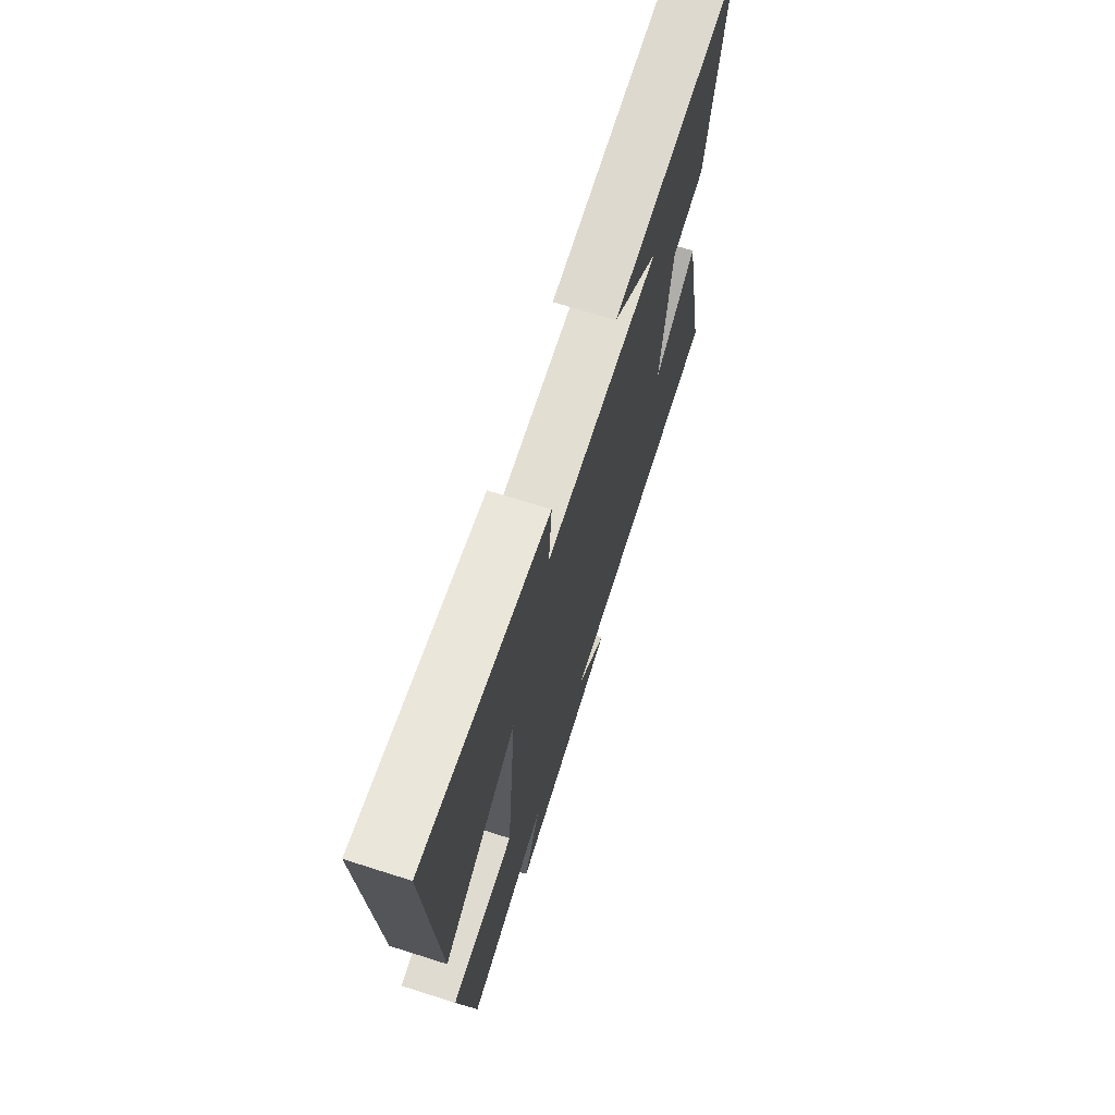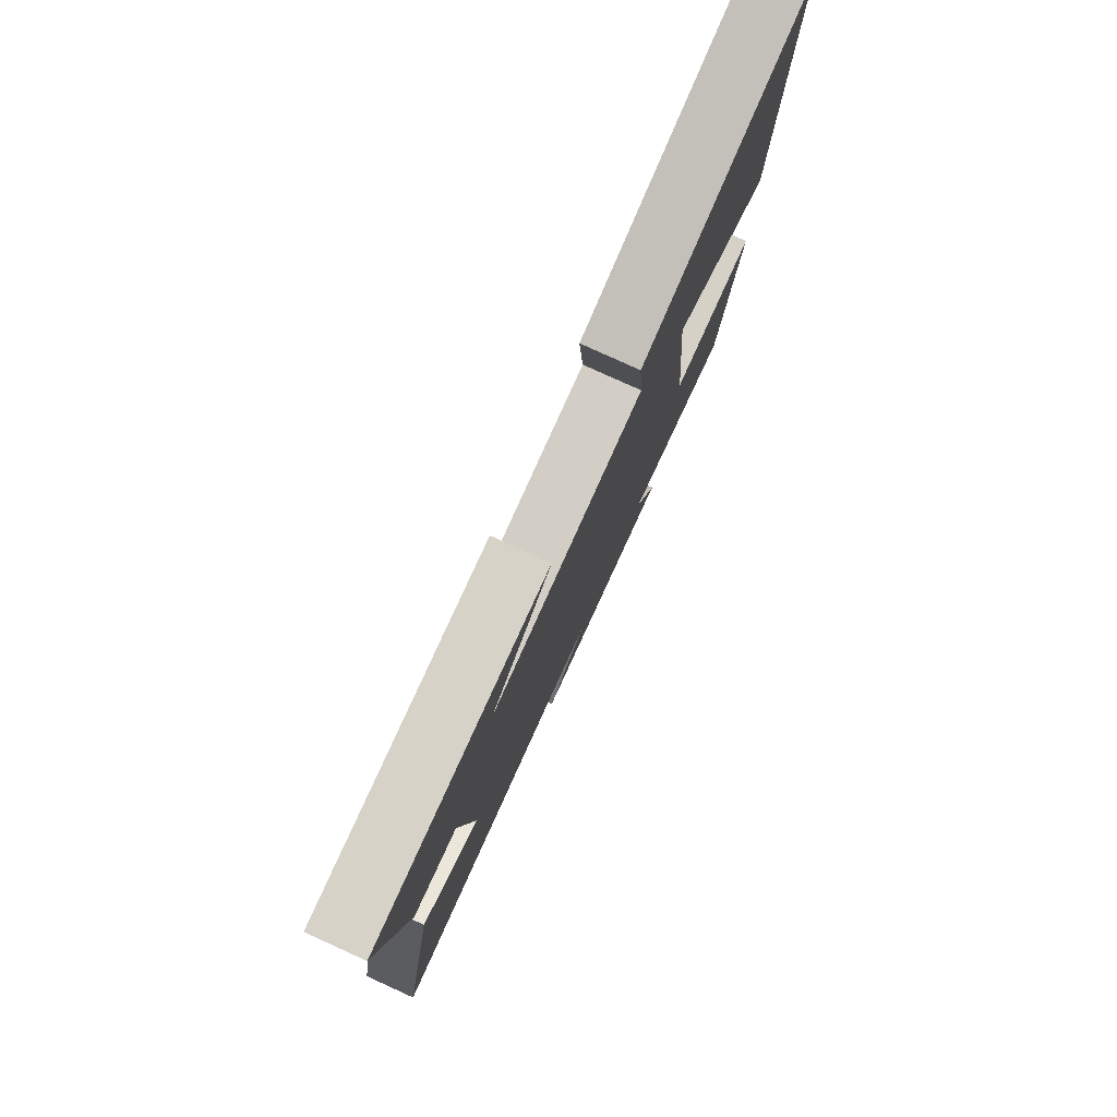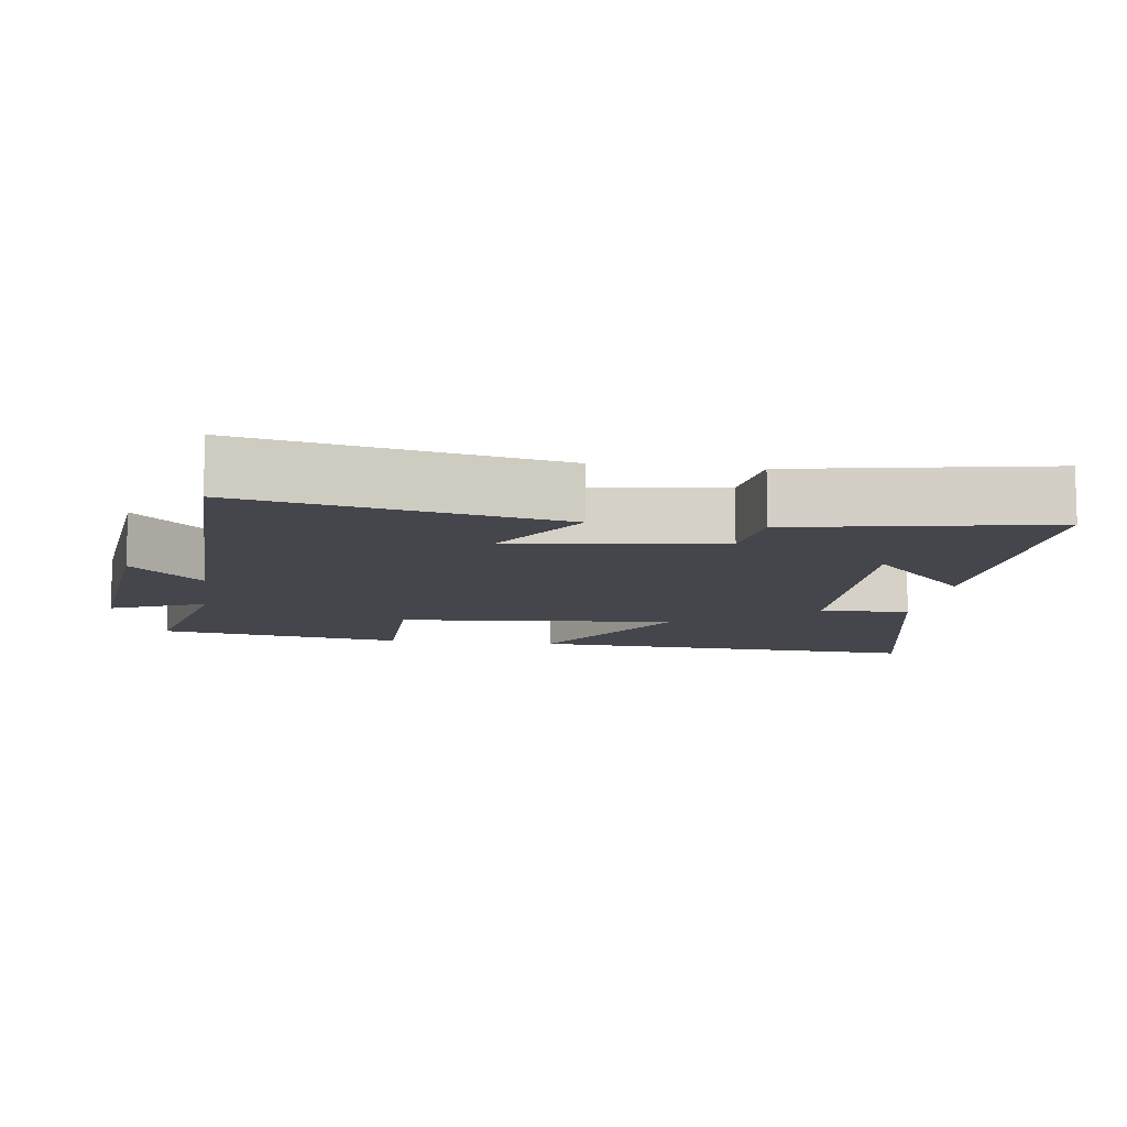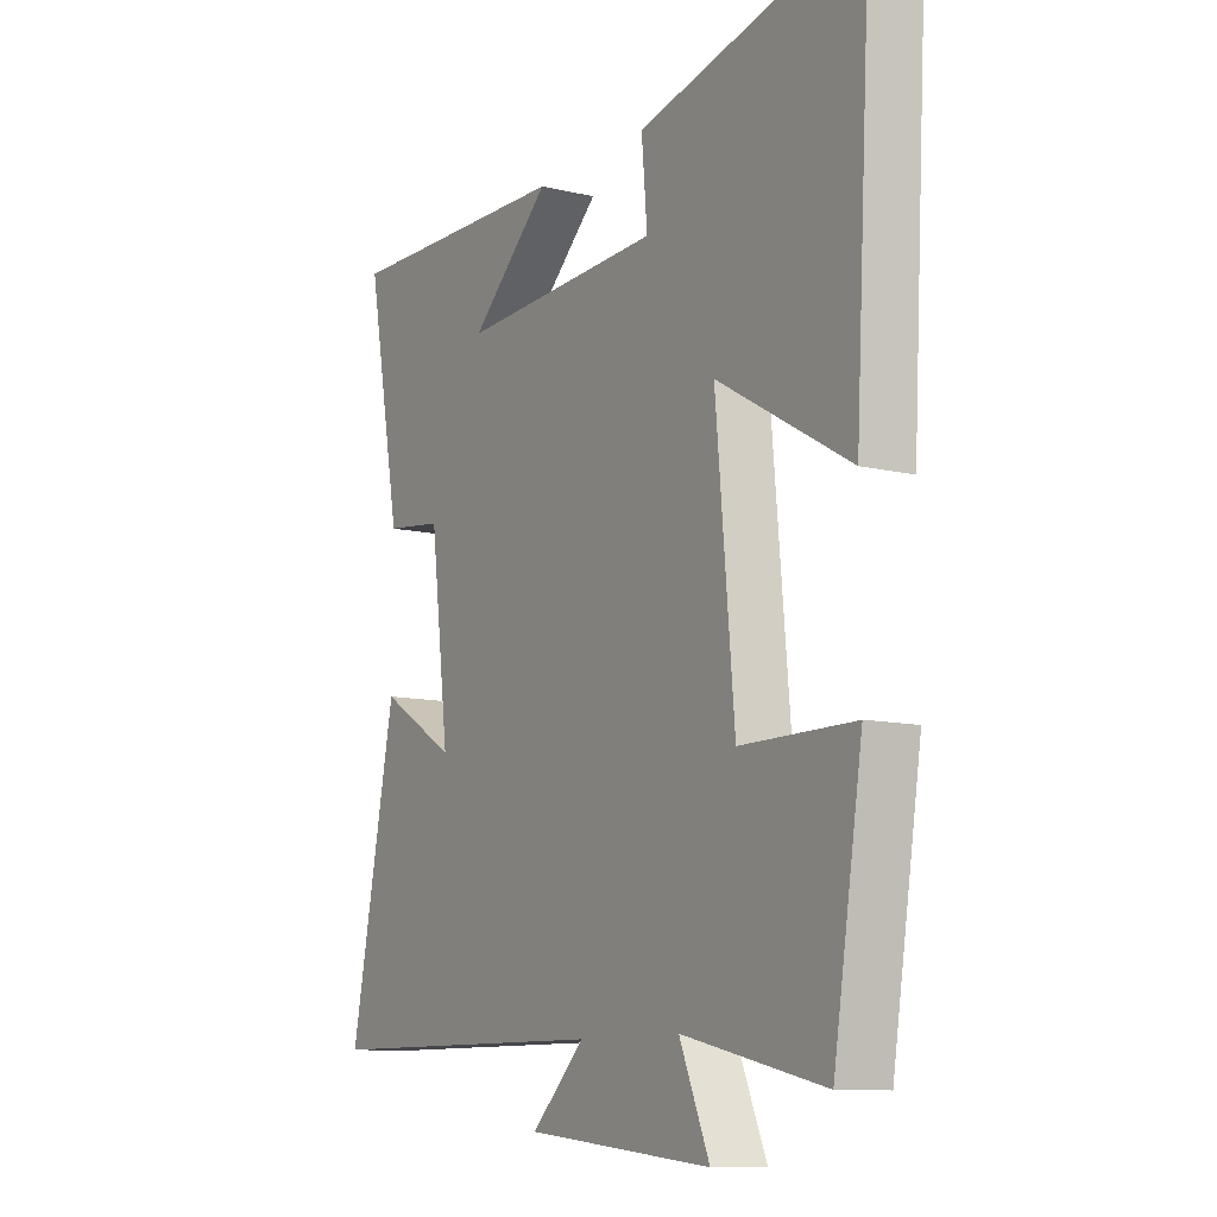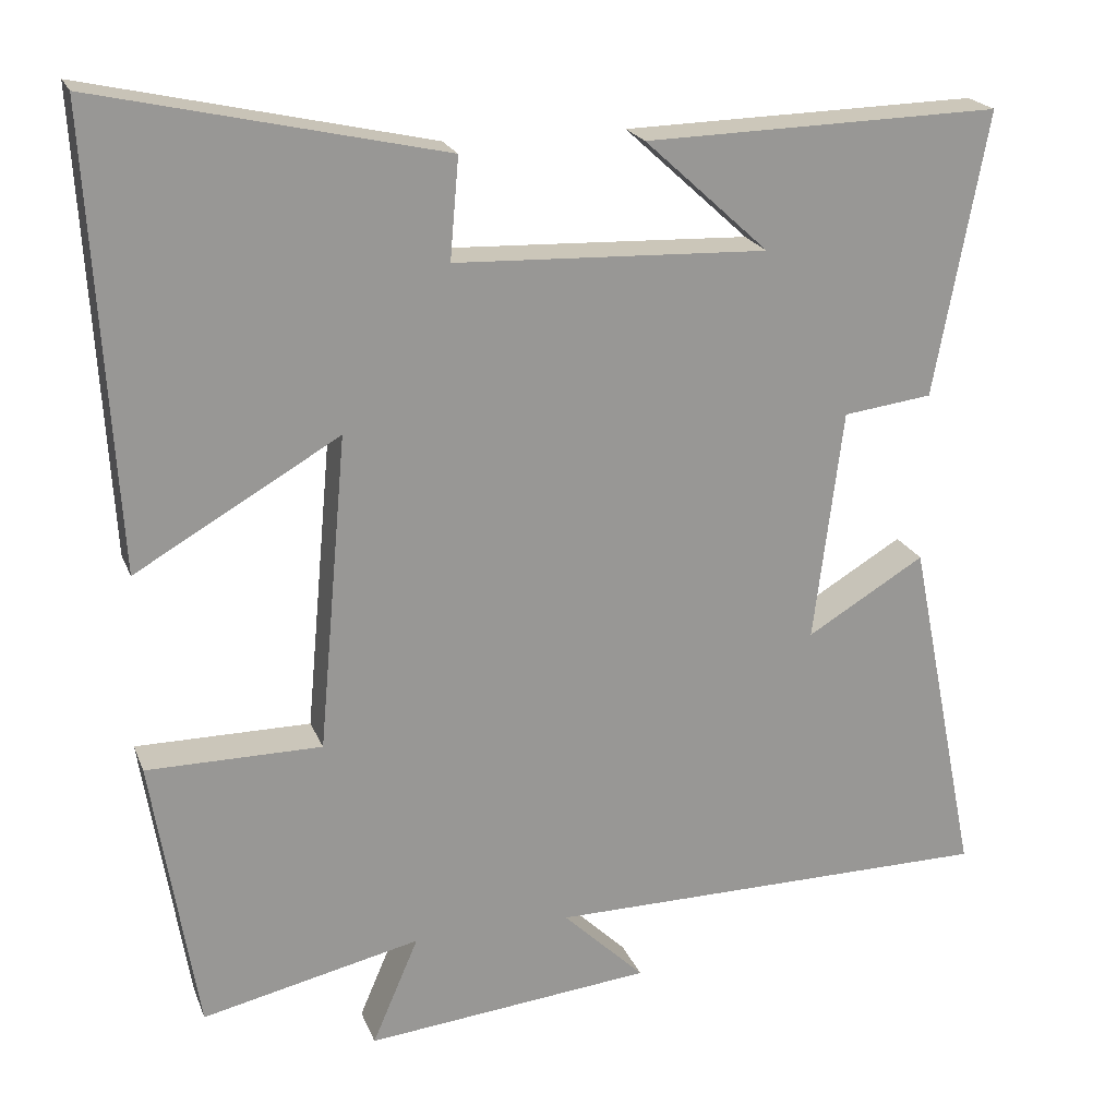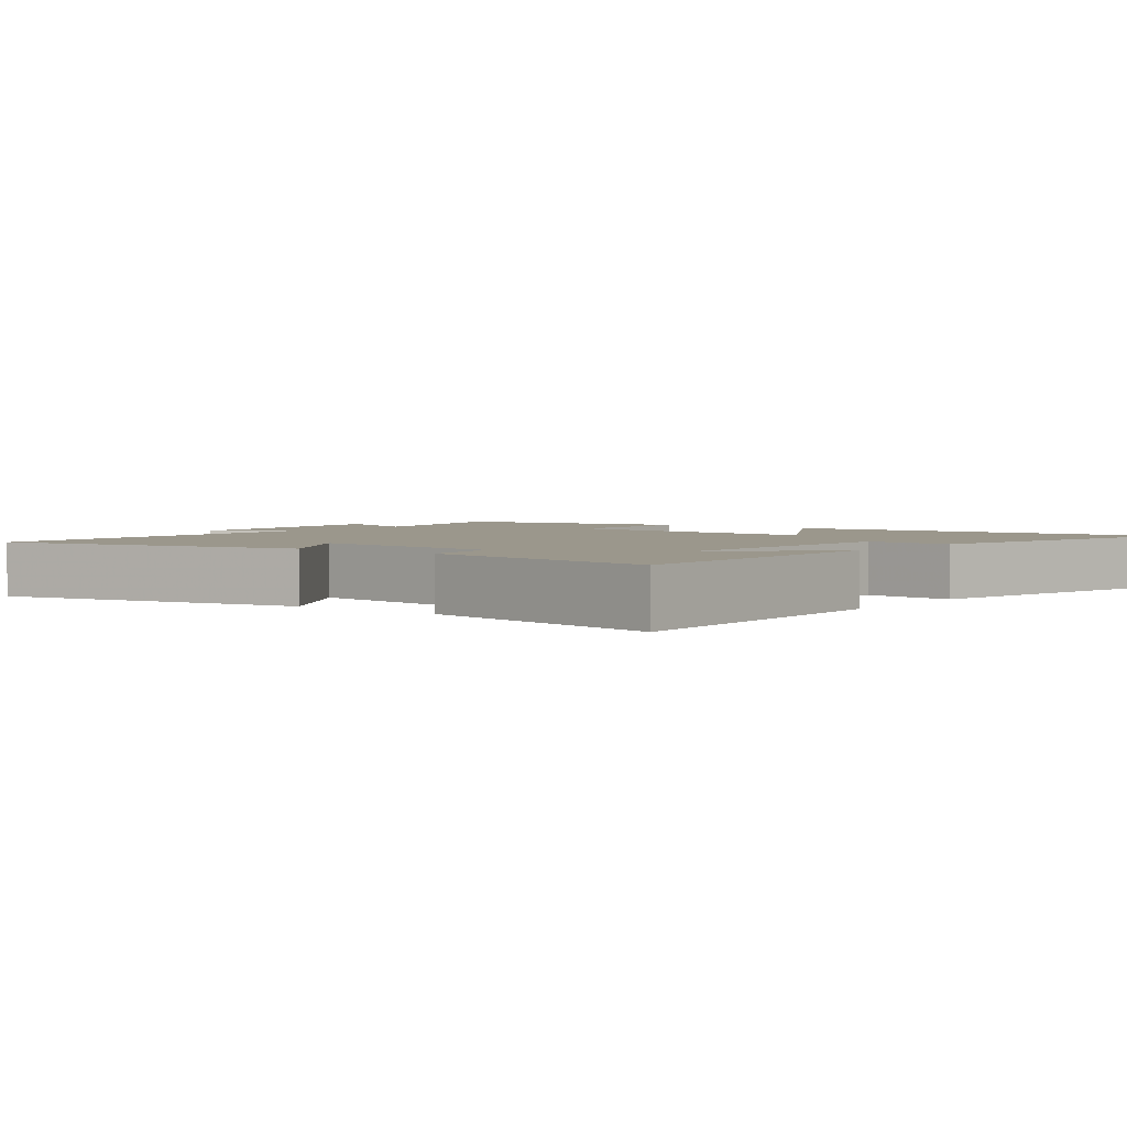
<metadata>
{"format":"obj","ext":"obj","renderer":"f3d","projection":"perspective","resolution":1024,"background":"white","views":[{"elev":70.2,"azim":107.6,"up":"+Z"},{"elev":79.6,"azim":-65.6,"up":"+Z"},{"elev":-10.0,"azim":-98.0,"up":"+Y"},{"elev":-10.5,"azim":59.0,"up":"+Z"},{"elev":21.2,"azim":162.4,"up":"+Z"},{"elev":2.8,"azim":-52.4,"up":"+Y"}]}
</metadata>
<code>
v -0.588 0.07 -0.497
v -0.5 0.07 -0.06
v -0.353 0.07 -0.148
v -0.389 0.07 0.142
v -0.5 0.07 0.156
v -0.566 0.07 0.51
v -0.122 0.07 0.5
v -0.277 0.07 0.358
v 0.113 0.07 0.374
v 0.102 0.07 0.5
v 0.532 0.07 0.597
v 0.5 0.07 0.034
v 0.246 0.07 0.18
v 0.282 0.07 -0.214
v 0.5 0.07 -0.214
v 0.444 0.07 -0.561
v 0.171 0.07 -0.5
v 0.229 0.07 -0.635
v -0.129 0.07 -0.599
v -0.027 0.07 -0.5
v -0.588 0 -0.497
v -0.5 0 -0.06
v -0.353 0 -0.148
v -0.389 0 0.142
v -0.5 0 0.156
v -0.566 0 0.51
v -0.122 0 0.5
v -0.277 0 0.358
v 0.113 0 0.374
v 0.102 0 0.5
v 0.532 0 0.597
v 0.5 0 0.034
v 0.246 0 0.18
v 0.282 0 -0.214
v 0.5 0 -0.214
v 0.444 0 -0.561
v 0.171 0 -0.5
v 0.229 0 -0.635
v -0.129 0 -0.599
v -0.027 0 -0.5
f 17 18 19 20
f 17 20 1 2
f 14 15 16 17
f 13 14 17
f 10 11 12 13
f 9 10 13
f 8 9 13 17
f 5 6 7 8
f 4 5 8
f 3 4 8 17
f 2 3 17
f 40 39 38 37
f 22 21 40 37
f 37 36 35 34
f 37 34 33
f 33 32 31 30
f 33 30 29
f 37 33 29 28
f 28 27 26 25
f 28 25 24
f 37 28 24 23
f 37 23 22
f 1 21 22 2
f 2 22 23 3
f 3 23 24 4
f 4 24 25 5
f 5 25 26 6
f 6 26 27 7
f 7 27 28 8
f 8 28 29 9
f 9 29 30 10
f 10 30 31 11
f 11 31 32 12
f 12 32 33 13
f 13 33 34 14
f 14 34 35 15
f 15 35 36 16
f 16 36 37 17
f 17 37 38 18
f 18 38 39 19
f 19 39 40 20
f 20 40 21 1

</code>
